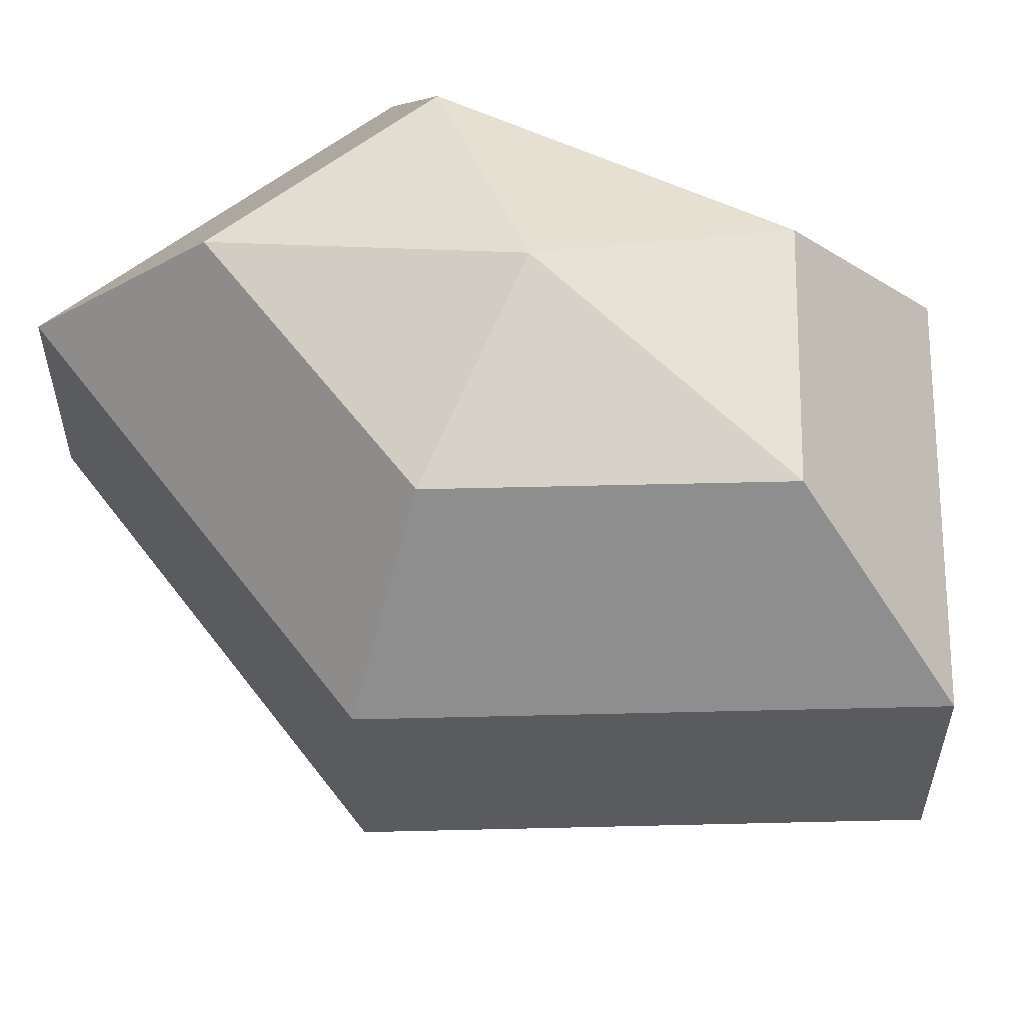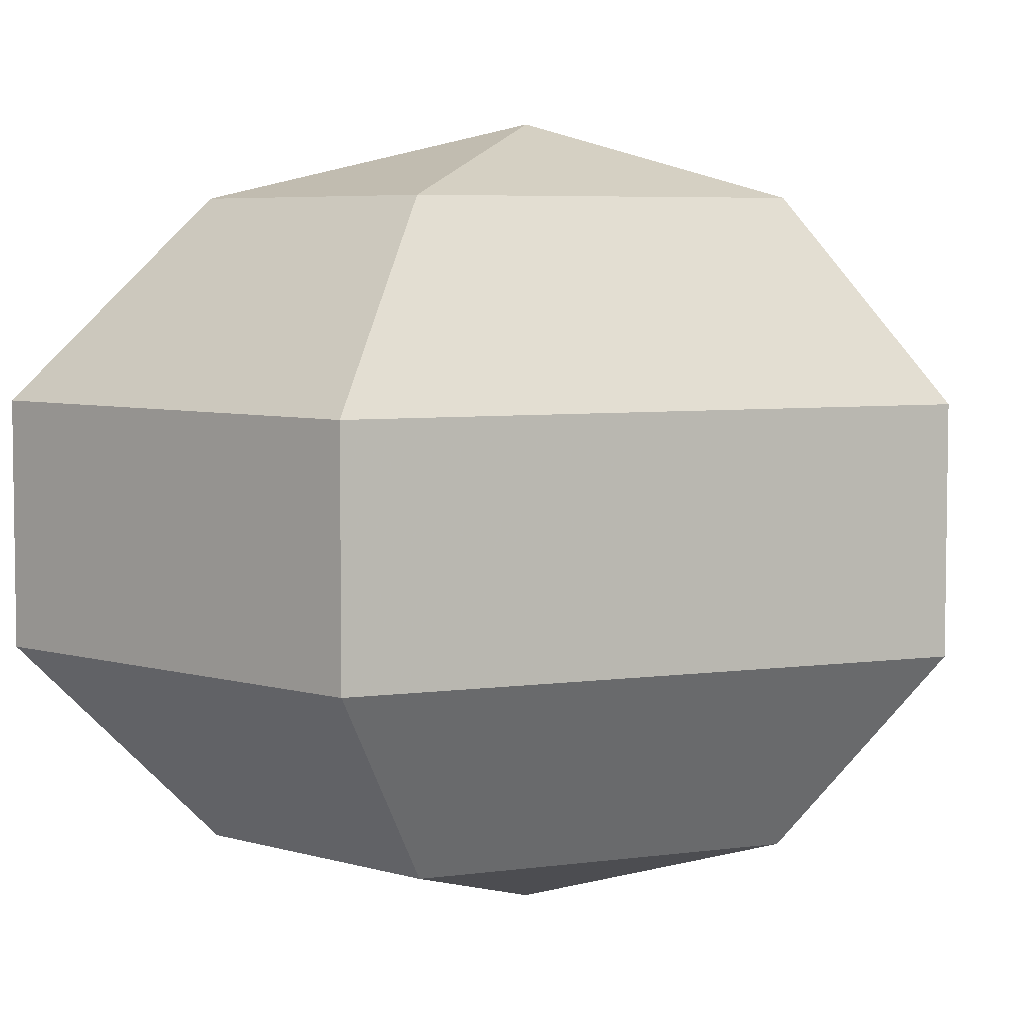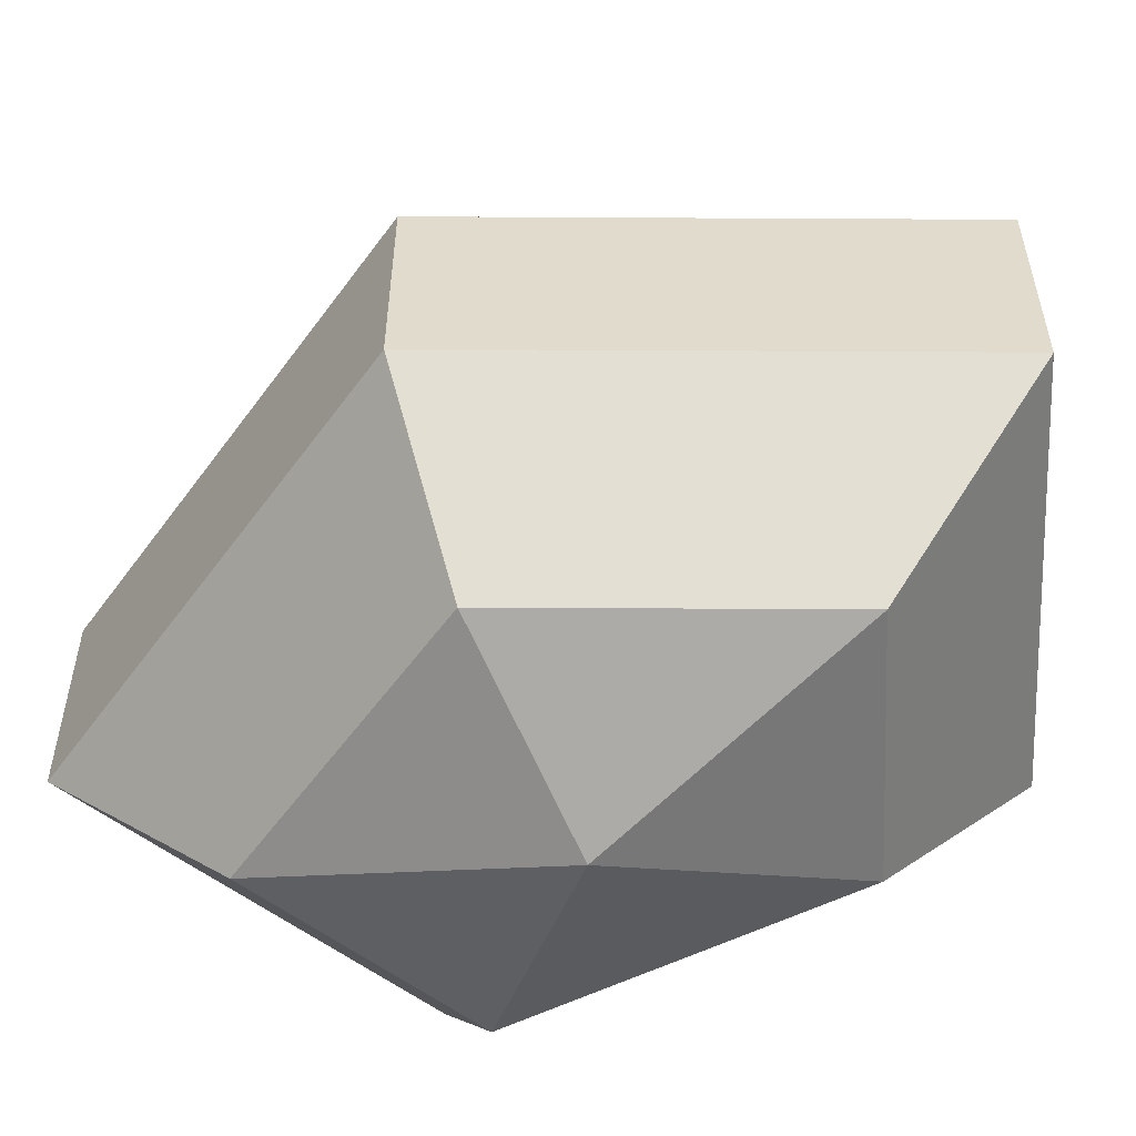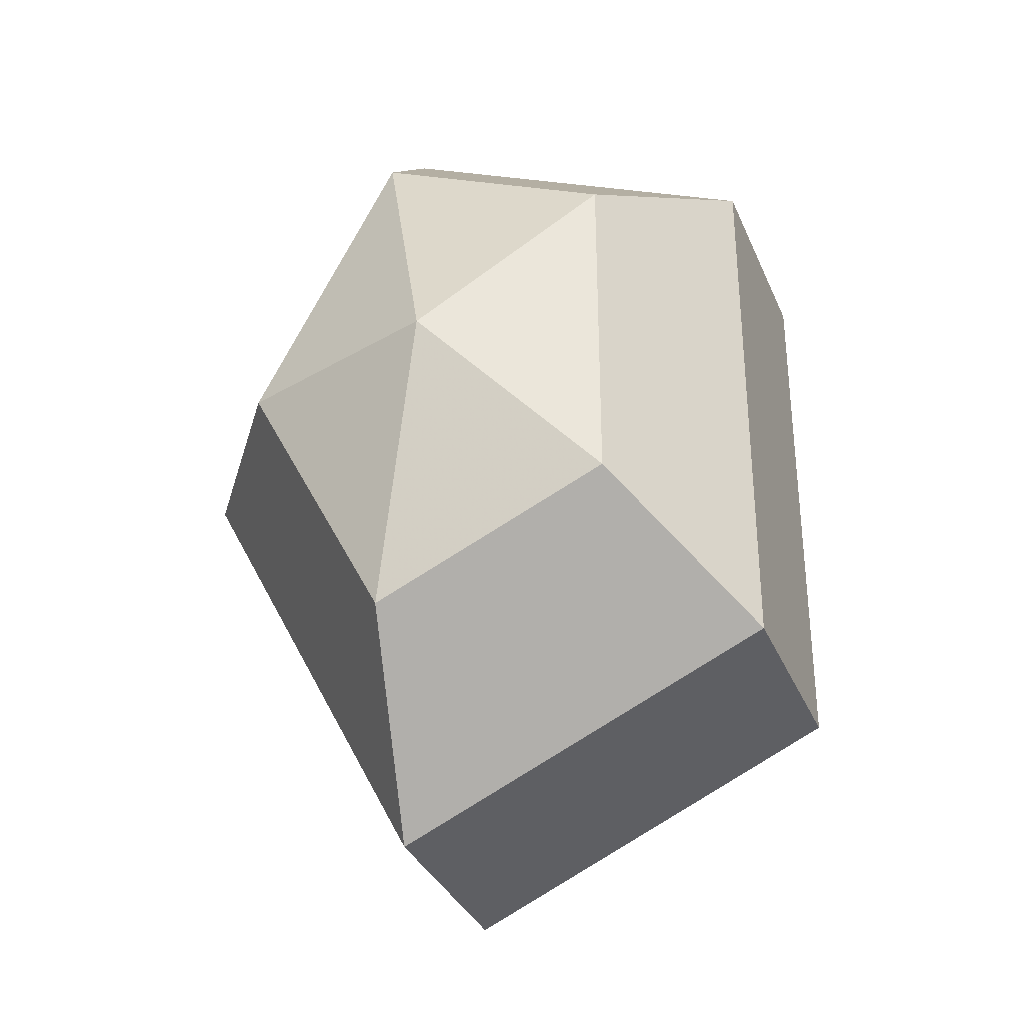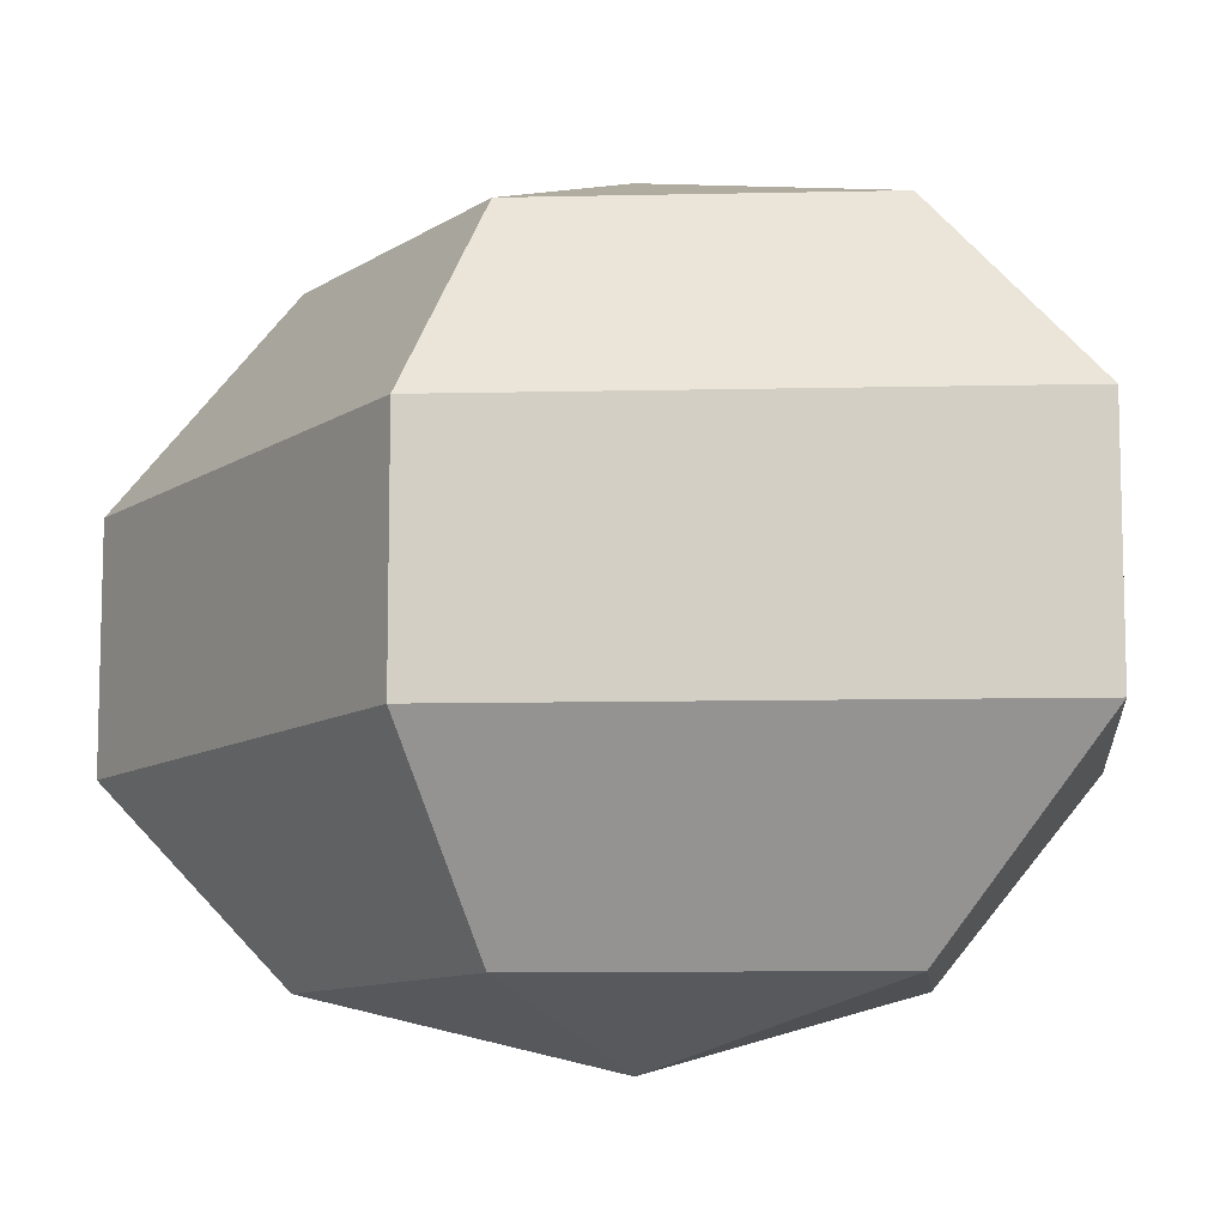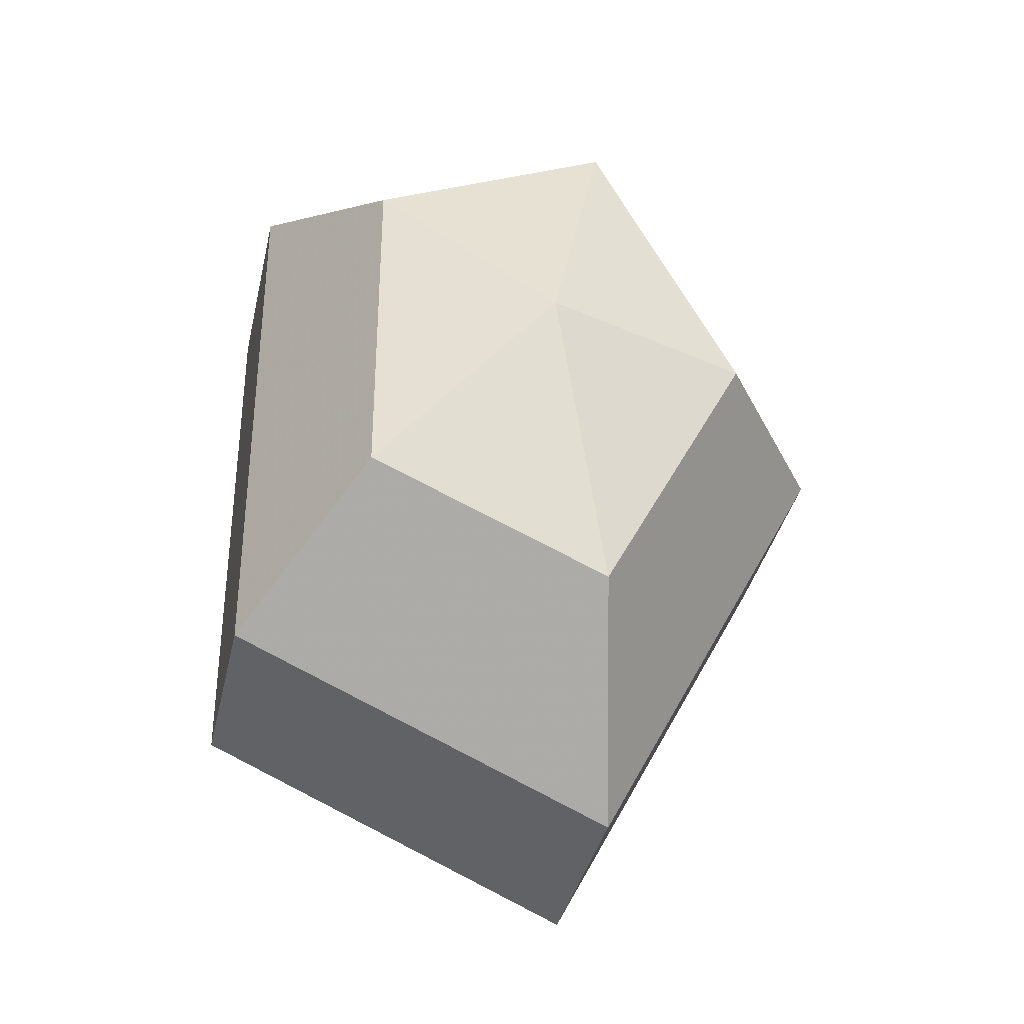
<metadata>
{"format":"obj","ext":"obj","renderer":"f3d","projection":"perspective","resolution":1024,"background":"white","views":[{"elev":57.9,"azim":-64.0,"up":"+Z"},{"elev":5.5,"azim":66.7,"up":"+Z"},{"elev":-56.3,"azim":-62.9,"up":"+Z"},{"elev":-33.8,"azim":20.7,"up":"+Y"},{"elev":-10.0,"azim":-59.3,"up":"+Z"},{"elev":-36.3,"azim":167.8,"up":"+Y"}]}
</metadata>
<code>
v 288 167 147
v 288 167 147
v 288 167 147
v 288 167 147
v 288 167 147
v 288 167 147
v 284.5 167 148.1
v 286.9 162.3 148.1
v 290.9 164.1 148.1
v 290.9 169.9 148.1
v 286.9 171.7 148.1
v 284.5 167 148.1
v 282.3 167 151.1
v 286.2 159.4 151.1
v 292.6 162.3 151.1
v 292.6 171.7 151.1
v 286.2 174.6 151.1
v 282.3 167 151.1
v 282.3 167 154.9
v 286.2 159.4 154.9
v 292.6 162.3 154.9
v 292.6 171.7 154.9
v 286.2 174.6 154.9
v 282.3 167 154.9
v 284.5 167 157.9
v 286.9 162.3 157.9
v 290.9 164.1 157.9
v 290.9 169.9 157.9
v 286.9 171.7 157.9
v 284.5 167 157.9
v 288 167 159
v 288 167 159
v 288 167 159
v 288 167 159
v 288 167 159
v 288 167 159
g foo
f 8 7 1
f 9 8 2
f 10 9 3
f 11 10 4
f 12 11 5
f 14 13 7
f 15 14 8
f 16 15 9
f 17 16 10
f 18 17 11
f 20 19 13
f 21 20 14
f 22 21 15
f 23 22 16
f 24 23 17
f 26 25 19
f 27 26 20
f 28 27 21
f 29 28 22
f 30 29 23
f 32 31 25
f 33 32 26
f 34 33 27
f 35 34 28
f 36 35 29
f 2 8 1
f 3 9 2
f 4 10 3
f 5 11 4
f 6 12 5
f 8 14 7
f 9 15 8
f 10 16 9
f 11 17 10
f 12 18 11
f 14 20 13
f 15 21 14
f 16 22 15
f 17 23 16
f 18 24 17
f 20 26 19
f 21 27 20
f 22 28 21
f 23 29 22
f 24 30 23
f 26 32 25
f 27 33 26
f 28 34 27
f 29 35 28
f 30 36 29
g

</code>
